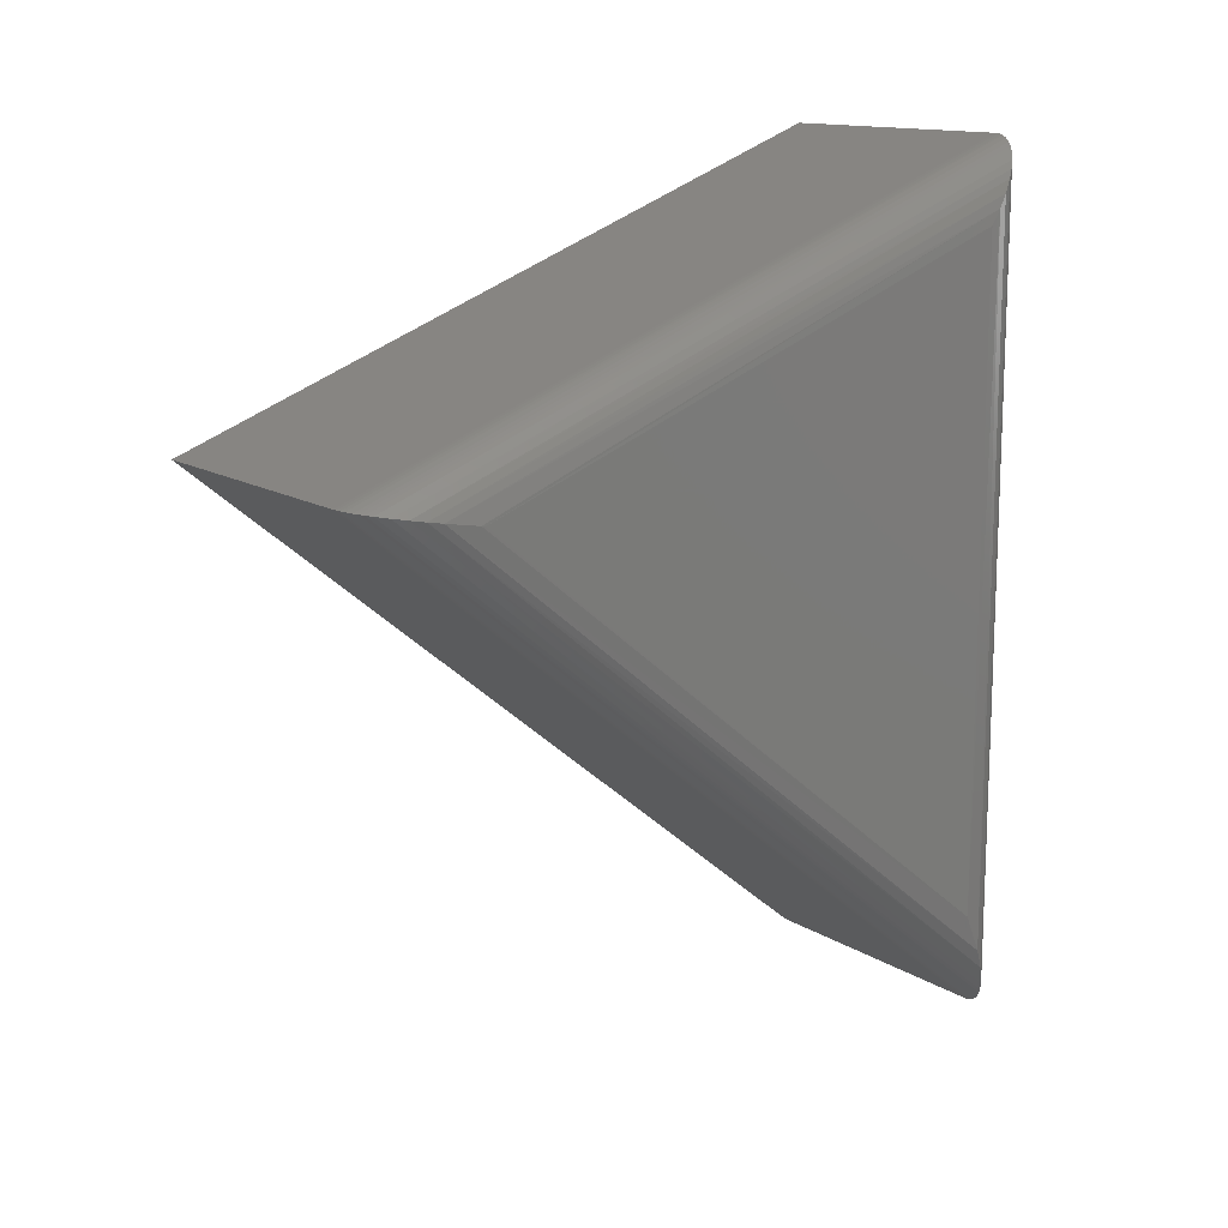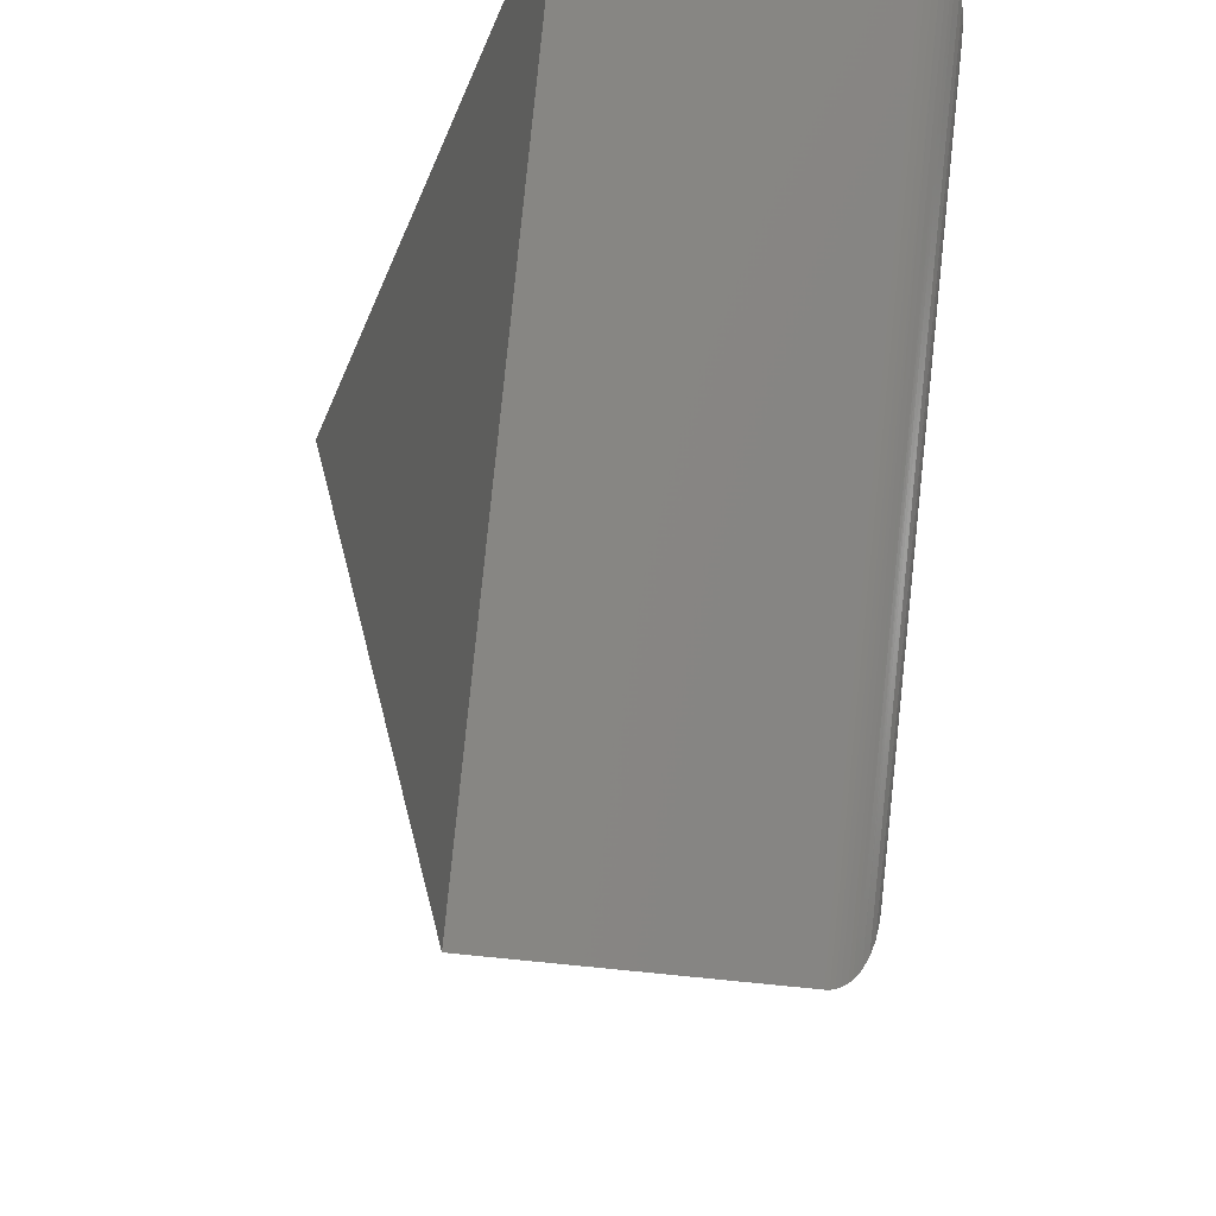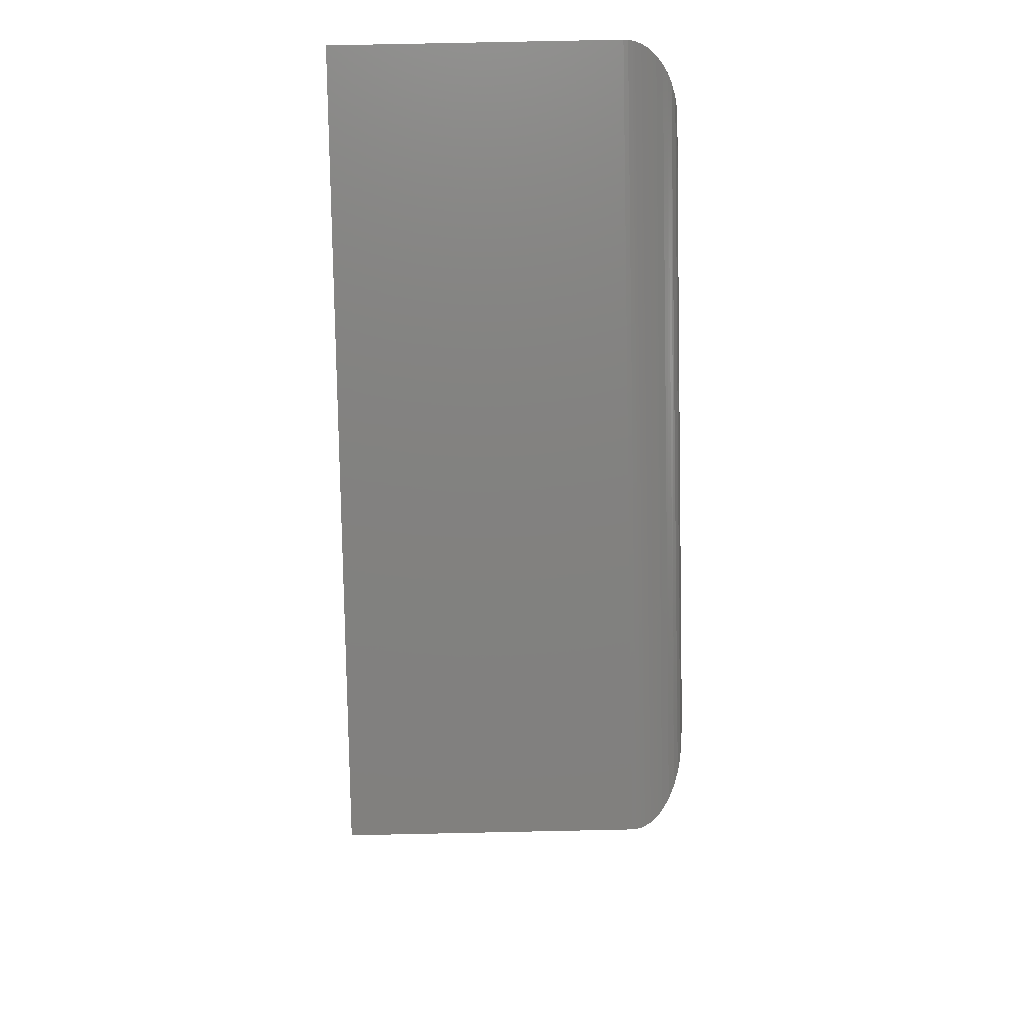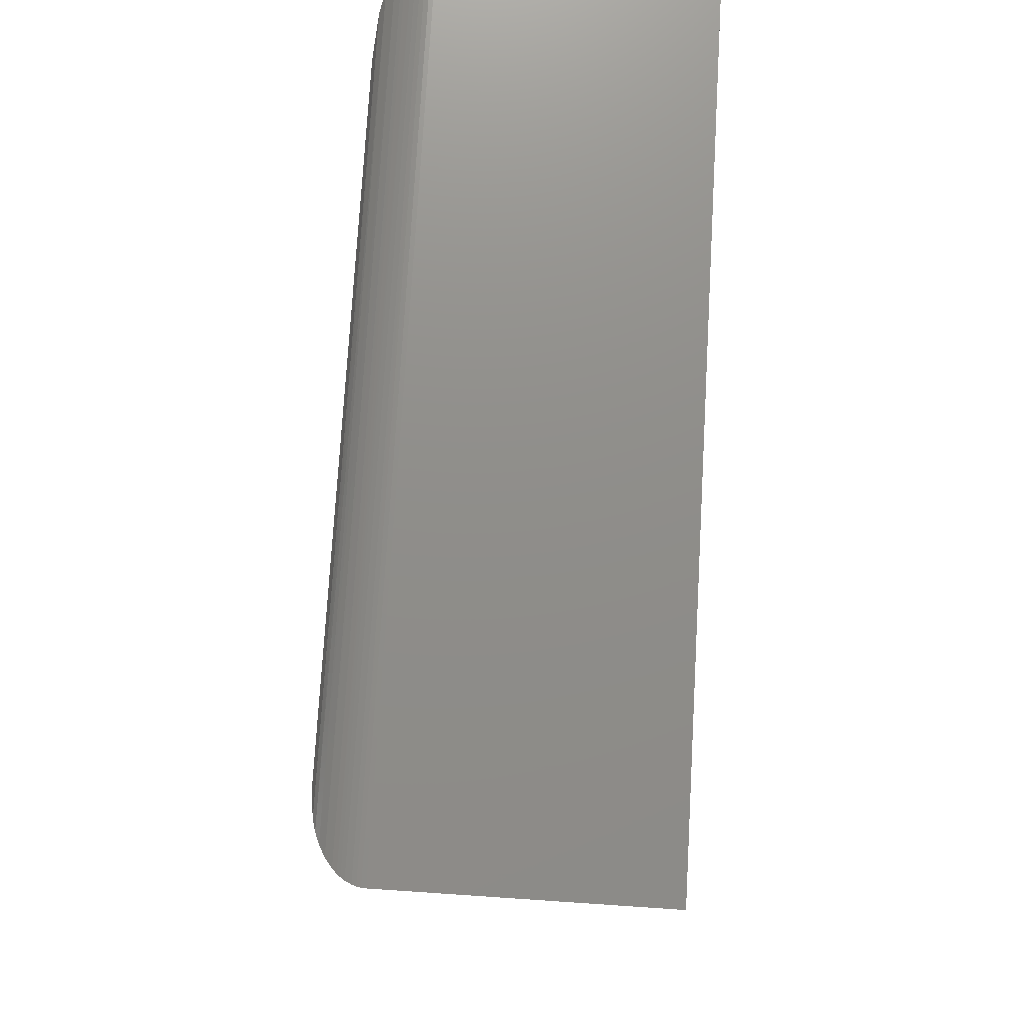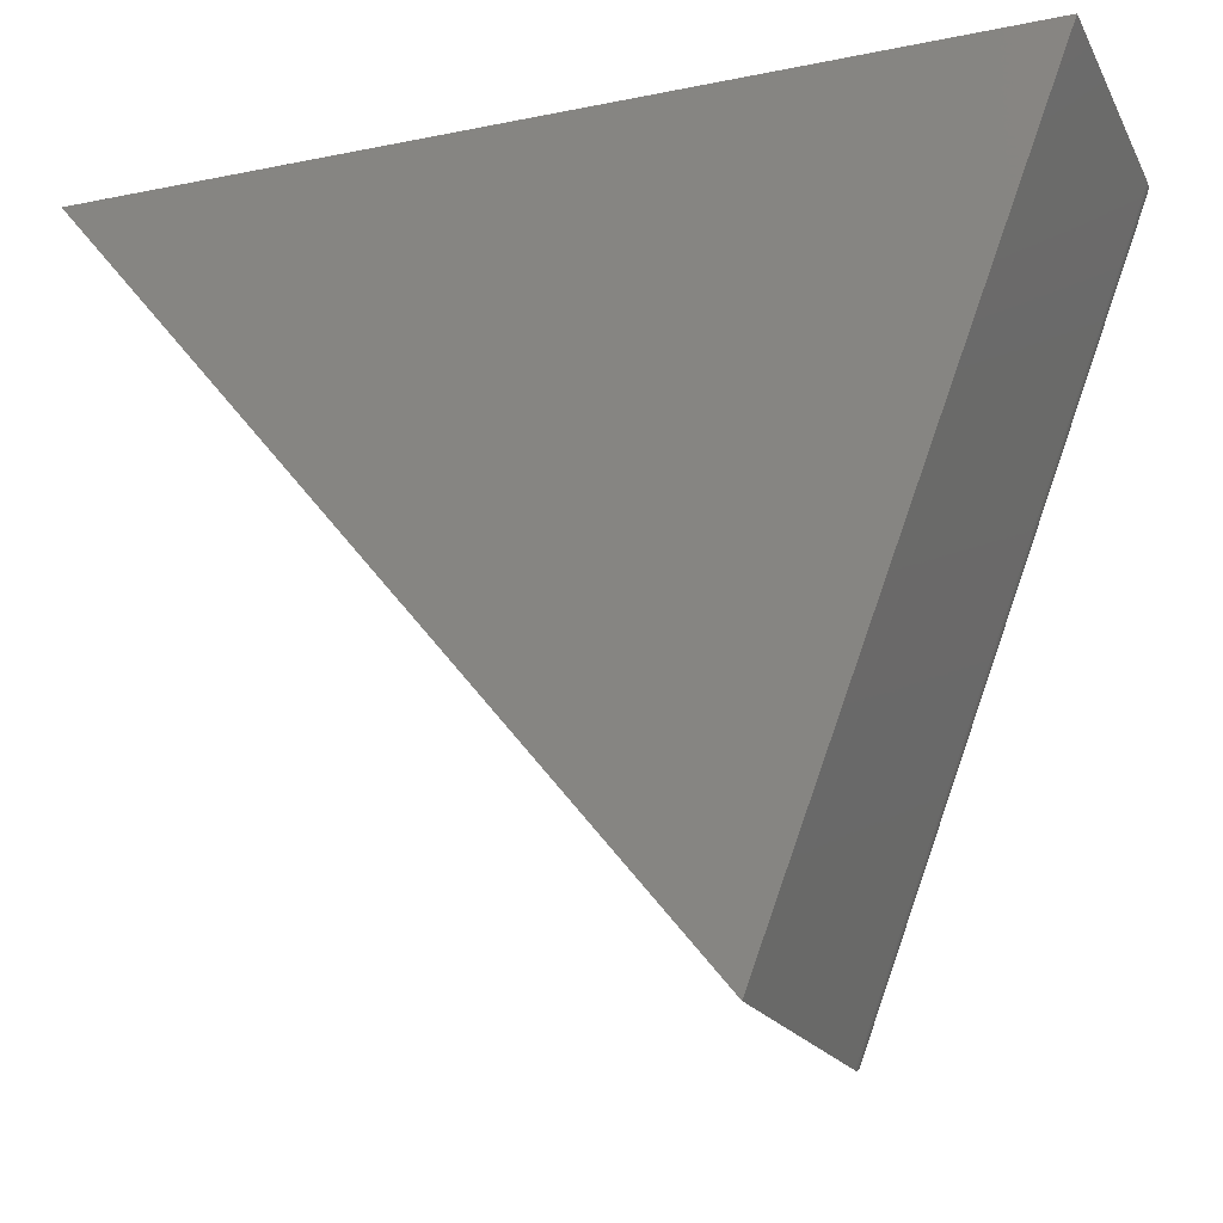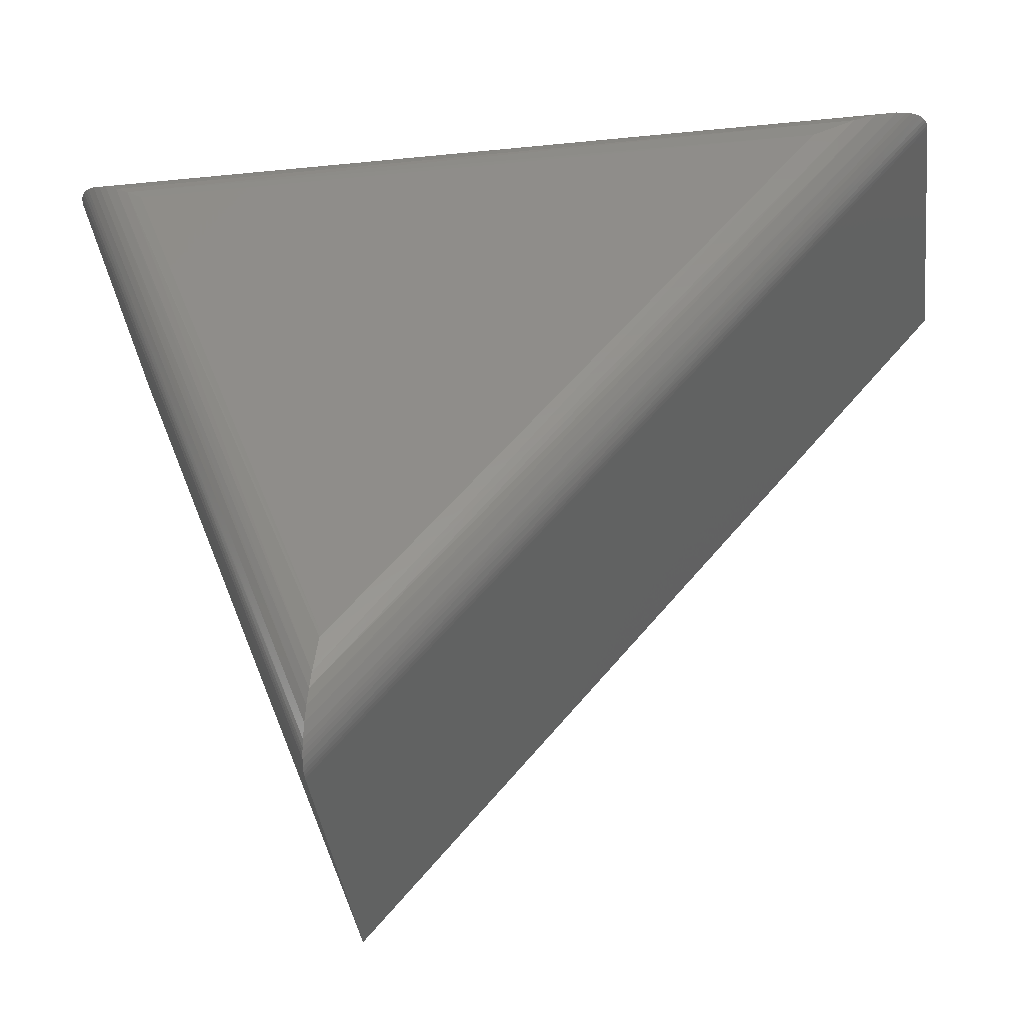
<metadata>
{"format":"stl","ext":"stl","renderer":"f3d","projection":"perspective","resolution":1024,"background":"white","views":[{"elev":13.7,"azim":53.4,"up":"+Z"},{"elev":-25.9,"azim":-16.9,"up":"+Y"},{"elev":78.0,"azim":-1.2,"up":"+Z"},{"elev":-55.4,"azim":174.7,"up":"+Y"},{"elev":-19.6,"azim":-69.3,"up":"+Y"},{"elev":-39.1,"azim":97.1,"up":"+Y"}]}
</metadata>
<code>
# stl→obj: 43 verts, 82 faces
v 0.5703 0.6562 0.6103
v 0.5703 -0.2919 0.251
v 0.5703 0.6562 -0.5275
v 0.4766 0.75 0.7461
v -2.58e-17 0.75 0.7461
v 0.4766 -0.4766 0.2812
v 0 -0.4766 0.2812
v 0.4766 0.75 -0.7258
v 5.59e-17 0.75 -0.7258
v 0.4842 0.7497 -0.7252
v 0.4925 0.7486 -0.723
v 0.4912 -0.4743 0.2809
v 0.4985 -0.4714 0.2804
v 0.5001 0.747 -0.7195
v 0.5081 0.7445 -0.7142
v 0.509 -0.4651 0.2794
v 0.5153 0.7416 -0.7081
v 0.5156 -0.4598 0.2785
v 0.5216 -0.4538 0.2775
v 0.5256 0.7362 -0.6965
v 0.5291 -0.4449 0.276
v 0.5315 0.7322 -0.6882
v 0.5415 0.7239 -0.6706
v 0.5556 0.7067 -0.6342
v 0.5515 -0.4029 0.2692
v 0.5591 -0.3795 0.2653
v 0.5644 0.6891 -0.597
v 0.5646 -0.3556 0.2614
v 0.5702 -0.2996 0.2522
v 0.484 -0.476 0.2812
v 0.5414 -0.4253 0.2728
v 0.5686 0.674 0.636
v 0.484 0.7497 0.7456
v 0.4912 0.7488 0.7444
v 0.4949 0.7482 0.7434
v 0.5054 0.7455 0.7395
v 0.515 0.7417 0.7341
v 0.5237 0.7373 0.7276
v 0.5304 0.733 0.7215
v 0.5417 0.7237 0.708
v 0.5502 0.7143 0.6943
v 0.557 0.7044 0.6801
v 0.5643 0.6894 0.6583
f 1 2 3
f 4 5 6
f 6 5 7
f 8 9 4
f 4 9 5
f 6 7 8
f 8 7 9
f 10 11 12
f 13 12 11
f 11 14 13
f 13 14 15
f 13 15 16
f 16 15 17
f 16 17 18
f 19 18 17
f 17 20 19
f 21 19 20
f 20 22 21
f 23 24 25
f 25 24 26
f 26 24 27
f 26 27 28
f 3 2 29
f 3 29 28
f 3 28 27
f 6 8 30
f 30 8 10
f 30 10 12
f 21 22 31
f 31 22 23
f 31 23 25
f 2 32 29
f 2 1 32
f 33 12 34
f 35 34 12
f 12 13 35
f 36 18 37
f 37 18 19
f 37 19 38
f 38 19 21
f 38 21 39
f 28 29 32
f 4 6 33
f 33 6 30
f 33 30 12
f 35 13 36
f 36 13 16
f 36 16 18
f 39 21 40
f 40 21 31
f 40 31 41
f 41 31 25
f 41 25 42
f 42 25 26
f 42 26 43
f 43 26 28
f 43 28 32
f 3 32 1
f 3 27 32
f 10 34 11
f 11 34 35
f 11 35 14
f 35 36 14
f 14 36 15
f 15 36 37
f 15 37 17
f 17 37 38
f 17 38 20
f 20 38 39
f 23 40 41
f 23 41 24
f 41 42 24
f 8 4 10
f 10 4 33
f 10 33 34
f 40 23 39
f 39 23 22
f 39 22 20
f 24 42 27
f 27 42 43
f 27 43 32
f 5 9 7

</code>
